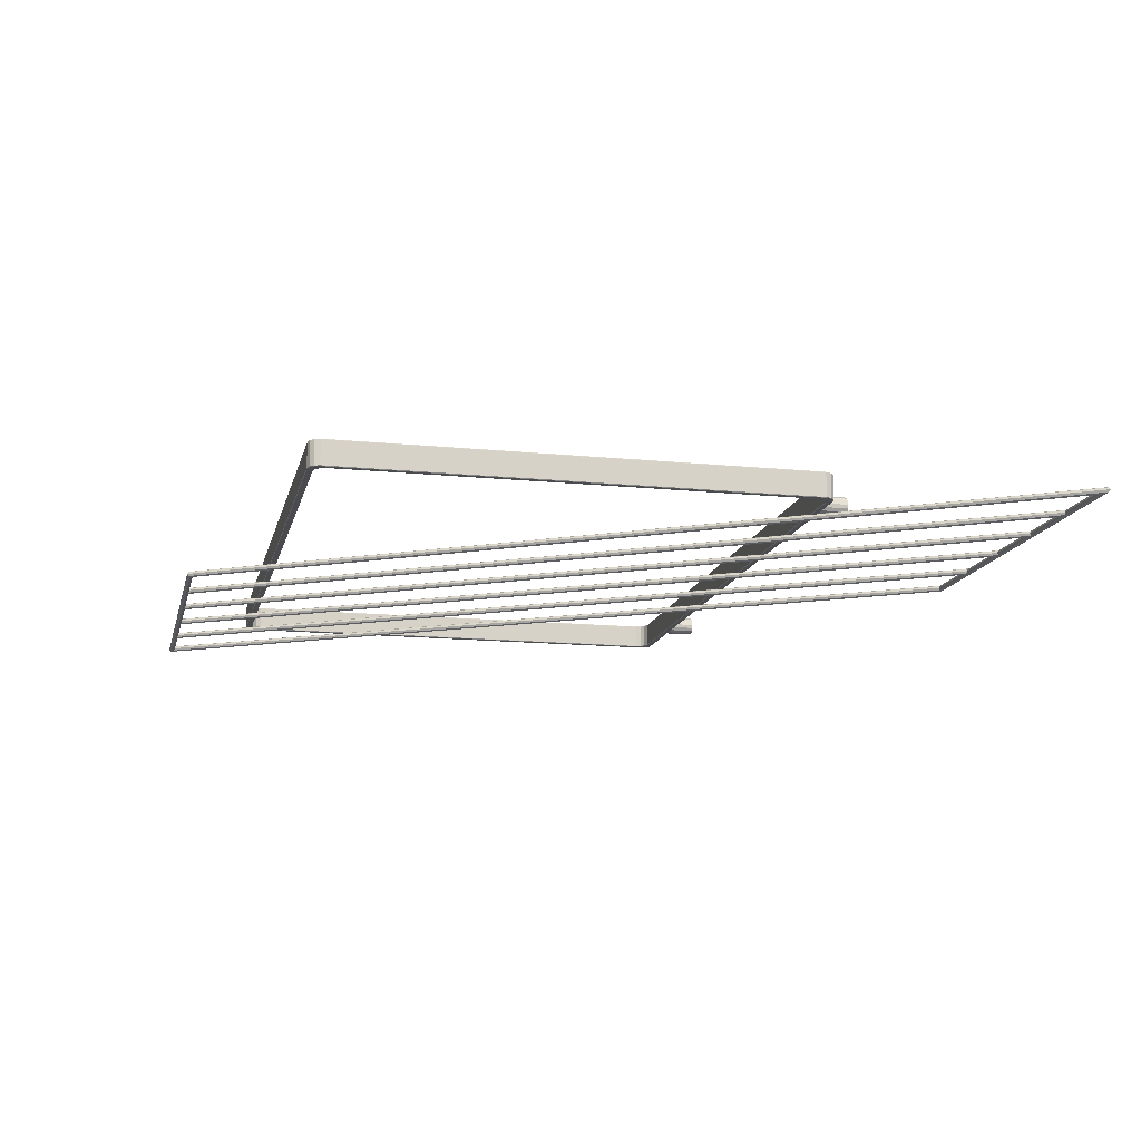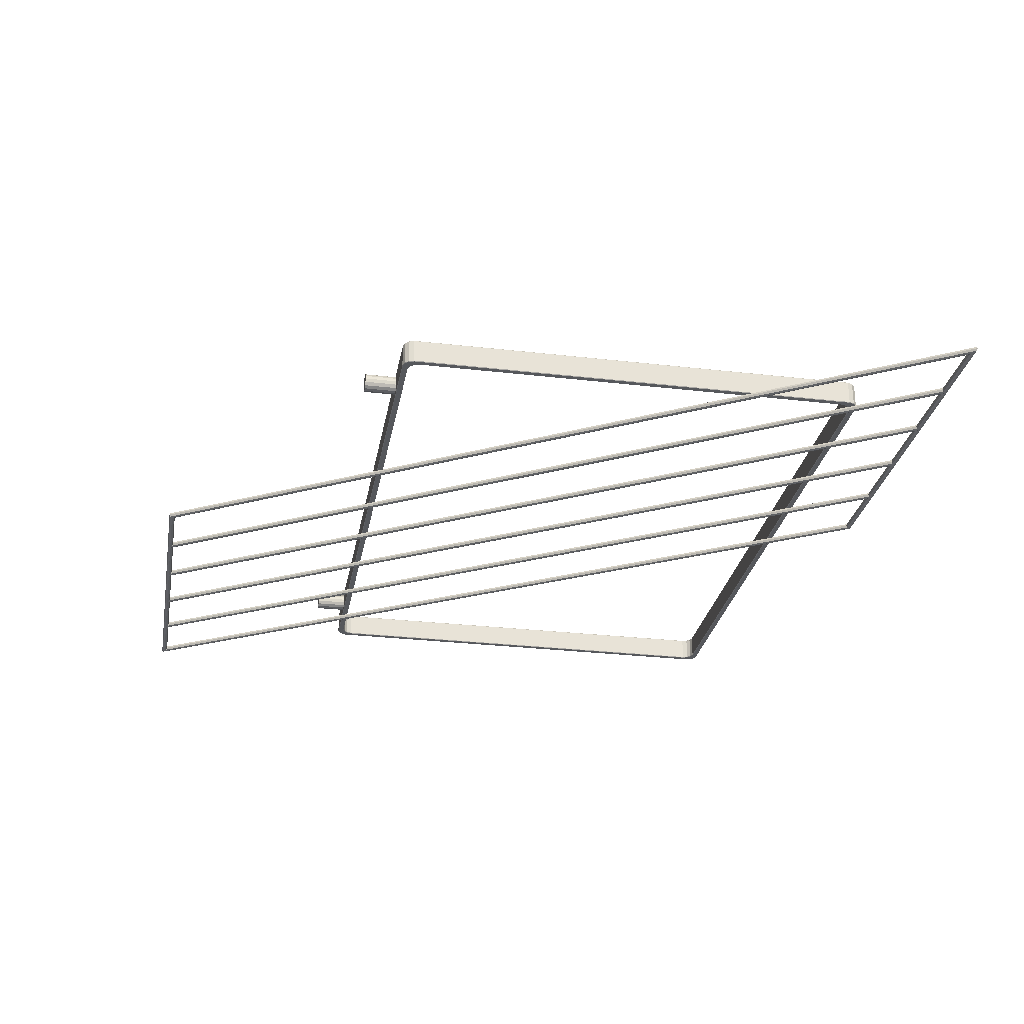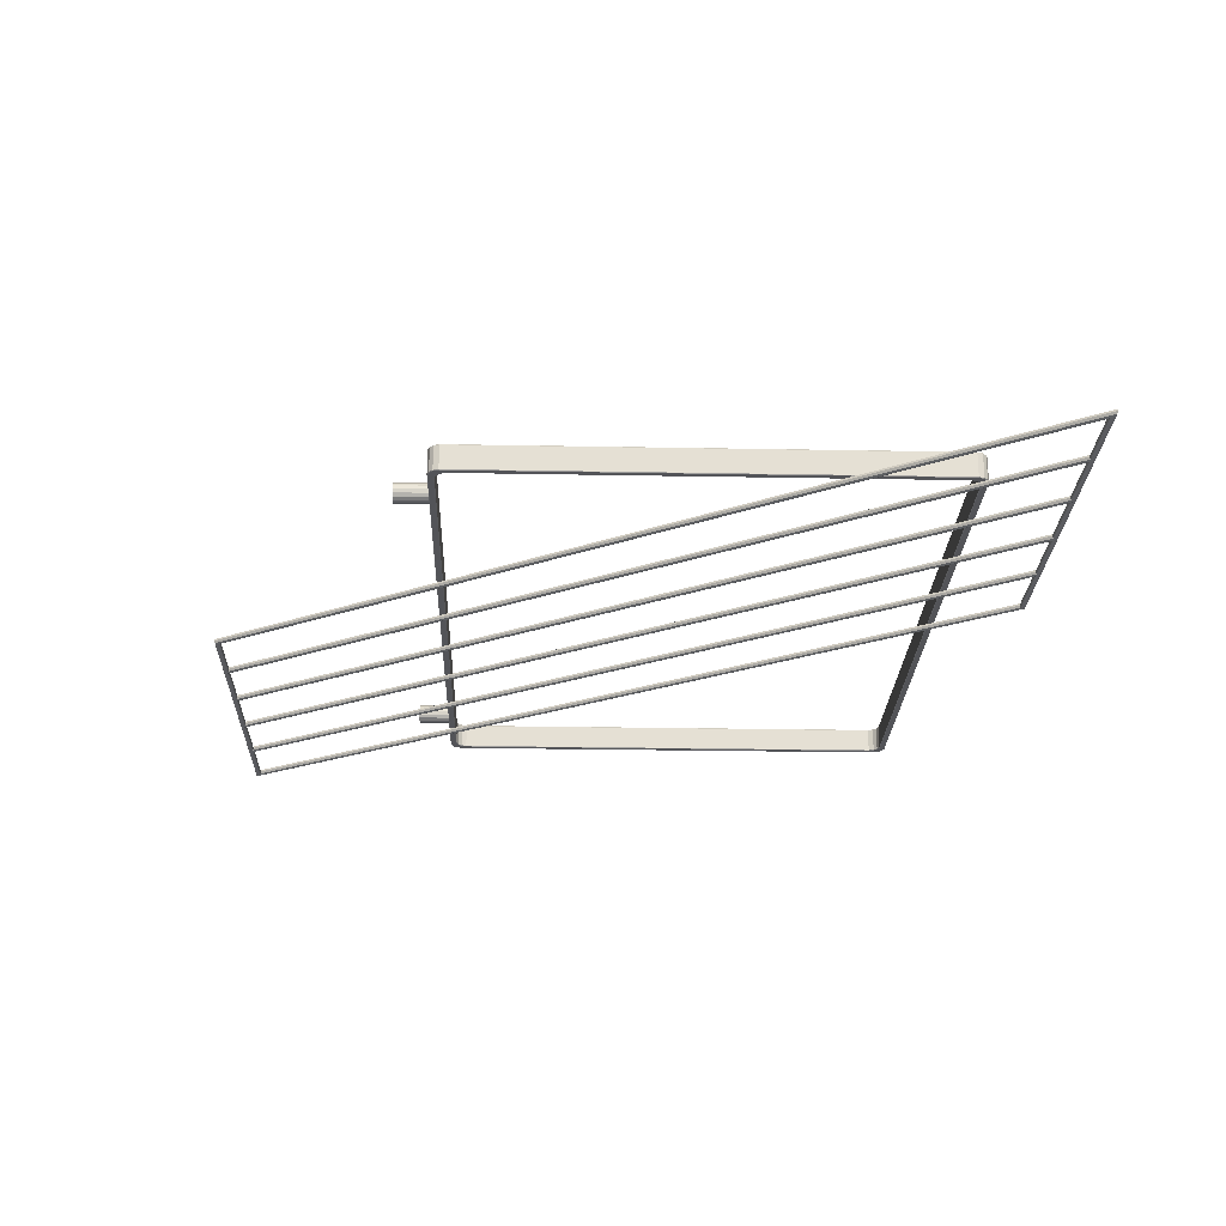
<metadata>
{"format":"obj","ext":"obj","renderer":"f3d","projection":"perspective","resolution":1024,"background":"white","views":[{"elev":-13.9,"azim":77.3,"up":"+Y"},{"elev":-28.0,"azim":-100.1,"up":"+Y"},{"elev":-23.6,"azim":-91.8,"up":"+Y"}]}
</metadata>
<code>
v 0.5491 -0.04 0.3723
v 0.55 -0.039 -0.3731
v -0.5407 -0.04 -0.3861
v -0.5414 -0.039 0.3869
v 0.5321 -0.04 -0.3776
v 0.5409 -0.04 0.364
v -0.5231 -0.039 0.38
v -0.5376 -0.04 -0.3721
v 0.55 -0.0009999 -0.3731
v 0.5323 1.061e-07 0.3891
v -0.5491 1.061e-07 0.3723
v -0.5323 1.061e-07 -0.3891
v 0.54 -0.0009999 0.3631
v 0.524 1.061e-07 -0.3809
v -0.5409 1.061e-07 -0.364
v -0.5231 -0.0009999 0.38
v 0.5407 -0.04 0.3861
v 0.5407 -0.04 -0.3861
v -0.5469 -0.039 -0.3814
v -0.5461 -0.04 0.3807
v 0.5369 -0.039 -0.3714
v 0.5321 -0.04 0.3776
v -0.5376 -0.04 0.3721
v -0.5321 -0.04 -0.3776
v 0.5414 -0.0009999 -0.3869
v 0.5469 -0.0009999 0.3814
v -0.5414 -0.0009999 0.3869
v -0.55 -0.0009999 -0.3731
v 0.524 1.061e-07 0.3809
v 0.5409 1.061e-07 -0.364
v -0.524 1.061e-07 -0.3809
v -0.5409 1.061e-07 0.364
v 0.5461 -0.04 0.3807
v 0.5469 -0.039 -0.3814
v -0.5323 -0.04 -0.3891
v -0.5331 -0.039 0.39
v 0.524 -0.04 -0.3809
v 0.5369 -0.039 0.3714
v -0.5321 -0.04 0.3776
v -0.5409 -0.04 -0.364
v 0.5461 1.061e-07 -0.3807
v 0.5407 1.061e-07 0.3861
v -0.5461 1.061e-07 0.3807
v -0.5414 -0.0009999 -0.3869
v 0.5376 1.061e-07 0.3721
v 0.5314 -0.0009999 -0.3769
v -0.5369 -0.0009999 -0.3714
v -0.5321 1.061e-07 0.3776
v 0.5331 -0.039 0.39
v 0.5331 -0.039 -0.39
v -0.55 -0.039 -0.3731
v -0.55 -0.039 0.3731
v 0.5409 -0.04 -0.364
v 0.524 -0.04 0.3809
v -0.54 -0.039 0.3631
v -0.5231 -0.039 -0.38
v 0.5331 -0.0009999 -0.39
v 0.55 -0.0009999 0.3731
v -0.5331 -0.0009999 0.39
v -0.5469 -0.0009999 -0.3814
v 0.5314 -0.0009999 0.3769
v 0.5369 -0.0009999 -0.3714
v -0.5314 -0.0009999 -0.3769
v -0.5369 -0.0009999 0.3714
v 0.55 -0.039 0.3731
v 0.5491 -0.04 -0.3723
v -0.5414 -0.039 -0.3869
v -0.5407 -0.04 0.3861
v 0.5314 -0.039 -0.3769
v 0.54 -0.039 0.3631
v -0.524 -0.04 0.3809
v -0.5369 -0.039 -0.3714
v 0.5491 1.061e-07 -0.3723
v 0.5331 -0.0009999 0.39
v -0.55 -0.0009999 0.3731
v -0.5331 -0.0009999 -0.39
v 0.5409 1.061e-07 0.364
v 0.5231 -0.0009999 -0.38
v -0.54 -0.0009999 -0.3631
v -0.524 1.061e-07 0.3809
v 0.5414 -0.039 0.3869
v 0.5414 -0.039 -0.3869
v -0.5461 -0.04 -0.3807
v -0.5469 -0.039 0.3814
v 0.5376 -0.04 -0.3721
v 0.5314 -0.039 0.3769
v -0.5369 -0.039 0.3714
v -0.5314 -0.039 -0.3769
v 0.5407 1.061e-07 -0.3861
v 0.5461 1.061e-07 0.3807
v -0.5407 1.061e-07 0.3861
v -0.5491 1.061e-07 -0.3723
v 0.5231 -0.0009999 0.38
v 0.54 -0.0009999 -0.3631
v -0.5231 -0.0009999 -0.38
v -0.54 -0.0009999 0.3631
v 0.5469 -0.039 0.3814
v 0.5461 -0.04 -0.3807
v -0.5331 -0.039 -0.39
v -0.5323 -0.04 0.3891
v 0.5231 -0.039 -0.38
v 0.5376 -0.04 0.3721
v -0.5314 -0.039 0.3769
v -0.54 -0.039 -0.3631
v 0.5469 -0.0009999 -0.3814
v 0.5414 -0.0009999 0.3869
v -0.5469 -0.0009999 0.3814
v -0.5407 1.061e-07 -0.3861
v 0.5369 -0.0009999 0.3714
v 0.5321 1.061e-07 -0.3776
v -0.5376 1.061e-07 -0.3721
v -0.5314 -0.0009999 0.3769
v 0.5323 -0.04 0.3891
v 0.5323 -0.04 -0.3891
v -0.5491 -0.04 -0.3723
v -0.5491 -0.04 0.3723
v 0.54 -0.039 -0.3631
v 0.5231 -0.039 0.38
v -0.5409 -0.04 0.364
v -0.524 -0.04 -0.3809
v 0.5323 1.061e-07 -0.3891
v 0.5491 1.061e-07 0.3723
v -0.5323 1.061e-07 0.3891
v -0.5461 1.061e-07 -0.3807
v 0.5321 1.061e-07 0.3776
v 0.5376 1.061e-07 -0.3721
v -0.5321 1.061e-07 -0.3776
v -0.5376 1.061e-07 0.3721
v 0.6763 -0.04351 -0.7446
v 0.6789 -0.04704 -0.7461
v 0.6854 -0.04851 -0.7496
v 0.6918 -0.04704 -0.7531
v 0.6945 -0.04351 -0.7546
v 0.6918 -0.03997 -0.7531
v 0.6854 -0.03851 -0.7496
v 0.6789 -0.03997 -0.7461
v -0.1233 -0.04351 0.5105
v -0.1225 -0.04704 0.512
v -0.1206 -0.04851 0.5155
v -0.1186 -0.04704 0.519
v -0.1178 -0.04351 0.5205
v -0.1186 -0.03997 0.519
v -0.1206 -0.03851 0.5155
v -0.1225 -0.03997 0.512
v -0.7365 -0.04351 0.5105
v -0.7391 -0.04704 0.512
v -0.7456 -0.04851 0.5155
v -0.752 -0.04704 0.519
v -0.7547 -0.04351 0.5205
v -0.752 -0.03997 0.519
v -0.7456 -0.03851 0.5155
v -0.7391 -0.03997 0.512
v 0.06313 -0.04351 -0.7446
v 0.06232 -0.04704 -0.7461
v 0.06038 -0.04851 -0.7496
v 0.05844 -0.04704 -0.7531
v 0.05764 -0.04351 -0.7546
v 0.05844 -0.03997 -0.7531
v 0.06038 -0.03851 -0.7496
v 0.06232 -0.03997 -0.7461
v -0.6163 -0.04351 0.5182
v -0.6176 -0.04704 0.5174
v -0.6206 -0.04851 0.5155
v -0.6235 -0.04704 0.5136
v -0.6248 -0.04351 0.5128
v -0.6235 -0.03997 0.5136
v -0.6206 -0.03851 0.5155
v -0.6176 -0.03997 0.5174
v 0.1896 -0.04351 -0.7469
v 0.1884 -0.04704 -0.7477
v 0.1854 -0.04851 -0.7496
v 0.1824 -0.04704 -0.7515
v 0.1812 -0.04351 -0.7523
v 0.1824 -0.03997 -0.7515
v 0.1854 -0.03851 -0.7496
v 0.1884 -0.03997 -0.7477
v -0.4913 -0.04351 0.5182
v -0.4926 -0.04704 0.5174
v -0.4956 -0.04851 0.5155
v -0.4985 -0.04704 0.5136
v -0.4998 -0.04351 0.5128
v -0.4985 -0.03997 0.5136
v -0.4956 -0.03851 0.5155
v -0.4926 -0.03997 0.5174
v 0.3146 -0.04351 -0.7469
v 0.3134 -0.04704 -0.7477
v 0.3104 -0.04851 -0.7496
v 0.3074 -0.04704 -0.7515
v 0.3062 -0.04351 -0.7523
v 0.3074 -0.03997 -0.7515
v 0.3104 -0.03851 -0.7496
v 0.3134 -0.03997 -0.7477
v -0.3663 -0.04351 0.5182
v -0.3676 -0.04704 0.5174
v -0.3706 -0.04851 0.5155
v -0.3735 -0.04704 0.5136
v -0.3748 -0.04351 0.5128
v -0.3735 -0.03997 0.5136
v -0.3706 -0.03851 0.5155
v -0.3676 -0.03997 0.5174
v 0.4396 -0.04351 -0.7469
v 0.4384 -0.04704 -0.7477
v 0.4354 -0.04851 -0.7496
v 0.4324 -0.04704 -0.7515
v 0.4312 -0.04351 -0.7523
v 0.4324 -0.03997 -0.7515
v 0.4354 -0.03851 -0.7496
v 0.4384 -0.03997 -0.7477
v -0.2413 -0.04351 0.5182
v -0.2426 -0.04704 0.5174
v -0.2456 -0.04851 0.5155
v -0.2485 -0.04704 0.5136
v -0.2498 -0.04351 0.5128
v -0.2485 -0.03997 0.5136
v -0.2456 -0.03851 0.5155
v -0.2426 -0.03997 0.5174
v 0.5646 -0.04351 -0.7469
v 0.5634 -0.04704 -0.7477
v 0.5604 -0.04851 -0.7496
v 0.5574 -0.04704 -0.7515
v 0.5562 -0.04351 -0.7523
v 0.5574 -0.03997 -0.7515
v 0.5604 -0.03851 -0.7496
v 0.5634 -0.03997 -0.7477
v -0.4343 -0.004342 -0.4421
v -0.4286 -0.005484 -0.4421
v -0.4237 -0.008736 -0.4421
v -0.4205 -0.0136 -0.4421
v -0.4193 -0.01934 -0.4421
v -0.4205 -0.02508 -0.4421
v -0.4237 -0.02995 -0.4421
v -0.4286 -0.0332 -0.4421
v -0.4343 -0.03434 -0.4421
v -0.4401 -0.0332 -0.4421
v -0.4449 -0.02995 -0.4421
v -0.4482 -0.02508 -0.4421
v -0.4493 -0.01934 -0.4421
v -0.4482 -0.0136 -0.4421
v -0.4449 -0.008736 -0.4421
v -0.4401 -0.005484 -0.4421
v -0.4343 -0.004342 -0.3892
v -0.4286 -0.005484 -0.3892
v -0.4237 -0.008736 -0.3892
v -0.4205 -0.0136 -0.3892
v -0.4193 -0.01934 -0.3892
v -0.4205 -0.02508 -0.3892
v -0.4237 -0.02995 -0.3892
v -0.4286 -0.0332 -0.3892
v -0.4343 -0.03434 -0.3892
v -0.4401 -0.0332 -0.3892
v -0.4449 -0.02995 -0.3892
v -0.4482 -0.02508 -0.3892
v -0.4493 -0.01934 -0.3892
v -0.4482 -0.0136 -0.3892
v -0.4449 -0.008736 -0.3892
v -0.4401 -0.005484 -0.3892
v 0.4358 -0.004342 -0.4421
v 0.4415 -0.005484 -0.4421
v 0.4464 -0.008736 -0.4421
v 0.4496 -0.0136 -0.4421
v 0.4508 -0.01934 -0.4421
v 0.4496 -0.02508 -0.4421
v 0.4464 -0.02995 -0.4421
v 0.4415 -0.0332 -0.4421
v 0.4358 -0.03434 -0.4421
v 0.43 -0.0332 -0.4421
v 0.4252 -0.02995 -0.4421
v 0.4219 -0.02508 -0.4421
v 0.4208 -0.01934 -0.4421
v 0.4219 -0.0136 -0.4421
v 0.4252 -0.008736 -0.4421
v 0.43 -0.005484 -0.4421
v 0.4358 -0.004342 -0.3892
v 0.4415 -0.005484 -0.3892
v 0.4464 -0.008736 -0.3892
v 0.4496 -0.0136 -0.3892
v 0.4508 -0.01934 -0.3892
v 0.4496 -0.02508 -0.3892
v 0.4464 -0.02995 -0.3892
v 0.4415 -0.0332 -0.3892
v 0.4358 -0.03434 -0.3892
v 0.43 -0.0332 -0.3892
v 0.4252 -0.02995 -0.3892
v 0.4219 -0.02508 -0.3892
v 0.4208 -0.01934 -0.3892
v 0.4219 -0.0136 -0.3892
v 0.4252 -0.008736 -0.3892
v 0.43 -0.005484 -0.3892
f 1 66 53
f 53 6 1
f 114 35 120
f 120 37 114
f 115 116 119
f 119 40 115
f 100 113 54
f 54 71 100
f 58 9 2
f 2 65 58
f 57 76 99
f 99 50 57
f 28 75 52
f 52 51 28
f 59 74 49
f 49 36 59
f 94 13 70
f 70 117 94
f 93 16 7
f 7 118 93
f 96 79 104
f 104 55 96
f 95 78 101
f 101 56 95
f 73 122 77
f 77 30 73
f 10 123 80
f 80 29 10
f 11 92 15
f 15 32 11
f 12 121 14
f 14 31 12
f 17 33 102
f 102 22 17
f 98 18 5
f 5 85 98
f 3 83 8
f 8 24 3
f 20 68 39
f 39 23 20
f 106 26 97
f 97 81 106
f 105 25 82
f 82 34 105
f 44 60 19
f 19 67 44
f 107 27 4
f 4 84 107
f 46 62 21
f 21 69 46
f 109 61 86
f 86 38 109
f 112 64 87
f 87 103 112
f 47 63 88
f 88 72 47
f 89 41 126
f 126 110 89
f 90 42 125
f 125 45 90
f 91 43 128
f 128 48 91
f 124 108 127
f 127 111 124
f 113 17 22
f 22 54 113
f 66 98 85
f 85 53 66
f 35 3 24
f 24 120 35
f 116 20 23
f 23 119 116
f 74 106 81
f 81 49 74
f 9 105 34
f 34 2 9
f 76 44 67
f 67 99 76
f 75 107 84
f 84 52 75
f 78 46 69
f 69 101 78
f 13 109 38
f 38 70 13
f 16 112 103
f 103 7 16
f 79 47 72
f 72 104 79
f 121 89 110
f 110 14 121
f 122 90 45
f 45 77 122
f 123 91 48
f 48 80 123
f 92 124 111
f 111 15 92
f 33 1 6
f 6 102 33
f 18 114 37
f 37 5 18
f 83 115 40
f 40 8 83
f 68 100 71
f 71 39 68
f 26 58 65
f 65 97 26
f 25 57 50
f 50 82 25
f 60 28 51
f 51 19 60
f 27 59 36
f 36 4 27
f 62 94 117
f 117 21 62
f 61 93 118
f 118 86 61
f 64 96 55
f 55 87 64
f 63 95 56
f 56 88 63
f 41 73 30
f 30 126 41
f 42 10 29
f 29 125 42
f 43 11 32
f 32 128 43
f 108 12 31
f 31 127 108
f 1 65 2
f 2 66 1
f 114 50 99
f 99 35 114
f 115 51 52
f 52 116 115
f 100 36 49
f 49 113 100
f 53 117 70
f 70 6 53
f 54 118 7
f 7 71 54
f 119 55 104
f 104 40 119
f 120 56 101
f 101 37 120
f 73 9 58
f 58 122 73
f 10 74 59
f 59 123 10
f 11 75 28
f 28 92 11
f 12 76 57
f 57 121 12
f 77 13 94
f 94 30 77
f 14 78 95
f 95 31 14
f 15 79 96
f 96 32 15
f 80 16 93
f 93 29 80
f 17 81 97
f 97 33 17
f 82 18 98
f 98 34 82
f 19 83 3
f 3 67 19
f 20 84 4
f 4 68 20
f 21 85 5
f 5 69 21
f 86 22 102
f 102 38 86
f 87 23 39
f 39 103 87
f 88 24 8
f 8 72 88
f 89 25 105
f 105 41 89
f 90 26 106
f 106 42 90
f 91 27 107
f 107 43 91
f 124 60 44
f 44 108 124
f 125 61 109
f 109 45 125
f 126 62 46
f 46 110 126
f 127 63 47
f 47 111 127
f 128 64 112
f 112 48 128
f 33 97 65
f 65 1 33
f 34 98 66
f 66 2 34
f 35 99 67
f 67 3 35
f 36 100 68
f 68 4 36
f 37 101 69
f 69 5 37
f 38 102 6
f 6 70 38
f 103 39 71
f 71 7 103
f 40 104 72
f 72 8 40
f 41 105 9
f 9 73 41
f 42 106 74
f 74 10 42
f 43 107 75
f 75 11 43
f 108 44 76
f 76 12 108
f 45 109 13
f 13 77 45
f 110 46 78
f 78 14 110
f 111 47 79
f 79 15 111
f 48 112 16
f 16 80 48
f 113 49 81
f 81 17 113
f 50 114 18
f 18 82 50
f 51 115 83
f 83 19 51
f 116 52 84
f 84 20 116
f 117 53 85
f 85 21 117
f 118 54 22
f 22 86 118
f 55 119 23
f 23 87 55
f 56 120 24
f 24 88 56
f 121 57 25
f 25 89 121
f 122 58 26
f 26 90 122
f 123 59 27
f 27 91 123
f 60 124 92
f 92 28 60
f 61 125 29
f 29 93 61
f 62 126 30
f 30 94 62
f 63 127 31
f 31 95 63
f 64 128 32
f 32 96 64
f 138 130 129
f 129 137 138
f 139 131 130
f 130 138 139
f 140 132 131
f 131 139 140
f 141 133 132
f 132 140 141
f 142 134 133
f 133 141 142
f 143 135 134
f 134 142 143
f 144 136 135
f 135 143 144
f 137 129 136
f 136 144 137
f 146 138 137
f 137 145 146
f 147 139 138
f 138 146 147
f 148 140 139
f 139 147 148
f 149 141 140
f 140 148 149
f 150 142 141
f 141 149 150
f 151 143 142
f 142 150 151
f 152 144 143
f 143 151 152
f 145 137 144
f 144 152 145
f 154 146 145
f 145 153 154
f 155 147 146
f 146 154 155
f 156 148 147
f 147 155 156
f 157 149 148
f 148 156 157
f 158 150 149
f 149 157 158
f 159 151 150
f 150 158 159
f 160 152 151
f 151 159 160
f 153 145 152
f 152 160 153
f 130 154 153
f 153 129 130
f 131 155 154
f 154 130 131
f 132 156 155
f 155 131 132
f 133 157 156
f 156 132 133
f 134 158 157
f 157 133 134
f 135 159 158
f 158 134 135
f 136 160 159
f 159 135 136
f 129 153 160
f 160 136 129
f 170 162 161
f 161 169 170
f 171 163 162
f 162 170 171
f 172 164 163
f 163 171 172
f 173 165 164
f 164 172 173
f 174 166 165
f 165 173 174
f 175 167 166
f 166 174 175
f 176 168 167
f 167 175 176
f 169 161 168
f 168 176 169
f 167 168 161
f 166 167 161
f 165 166 161
f 164 165 161
f 163 164 161
f 162 163 161
f 171 170 169
f 172 171 169
f 169 175 174
f 169 174 173
f 172 169 173
f 176 175 169
f 186 178 177
f 177 185 186
f 187 179 178
f 178 186 187
f 188 180 179
f 179 187 188
f 189 181 180
f 180 188 189
f 190 182 181
f 181 189 190
f 191 183 182
f 182 190 191
f 192 184 183
f 183 191 192
f 185 177 184
f 184 192 185
f 183 184 177
f 182 183 177
f 181 182 177
f 180 181 177
f 179 180 177
f 178 179 177
f 187 186 185
f 188 187 185
f 185 191 190
f 185 190 189
f 188 185 189
f 192 191 185
f 202 194 193
f 193 201 202
f 203 195 194
f 194 202 203
f 204 196 195
f 195 203 204
f 205 197 196
f 196 204 205
f 206 198 197
f 197 205 206
f 207 199 198
f 198 206 207
f 208 200 199
f 199 207 208
f 201 193 200
f 200 208 201
f 199 200 193
f 198 199 193
f 197 198 193
f 196 197 193
f 195 196 193
f 194 195 193
f 203 202 201
f 204 203 201
f 201 207 206
f 201 206 205
f 204 201 205
f 208 207 201
f 218 210 209
f 209 217 218
f 219 211 210
f 210 218 219
f 220 212 211
f 211 219 220
f 221 213 212
f 212 220 221
f 222 214 213
f 213 221 222
f 223 215 214
f 214 222 223
f 224 216 215
f 215 223 224
f 217 209 216
f 216 224 217
f 215 216 209
f 214 215 209
f 213 214 209
f 212 213 209
f 211 212 209
f 210 211 209
f 219 218 217
f 220 219 217
f 217 223 222
f 217 222 221
f 220 217 221
f 224 223 217
f 225 226 242
f 242 241 225
f 226 227 243
f 243 242 226
f 227 228 244
f 244 243 227
f 228 229 245
f 245 244 228
f 229 230 246
f 246 245 229
f 230 231 247
f 247 246 230
f 231 232 248
f 248 247 231
f 232 233 249
f 249 248 232
f 233 234 250
f 250 249 233
f 234 235 251
f 251 250 234
f 235 236 252
f 252 251 235
f 236 237 253
f 253 252 236
f 237 238 254
f 254 253 237
f 238 239 255
f 255 254 238
f 239 240 256
f 256 255 239
f 240 225 241
f 241 256 240
f 239 238 237
f 237 236 235
f 235 234 233
f 237 235 233
f 233 232 231
f 231 230 229
f 233 231 229
f 229 228 227
f 227 226 225
f 229 227 225
f 233 229 225
f 237 233 225
f 239 237 225
f 240 239 225
f 242 243 244
f 244 245 246
f 246 247 248
f 244 246 248
f 248 249 250
f 250 251 252
f 248 250 252
f 252 253 254
f 254 255 256
f 252 254 256
f 248 252 256
f 244 248 256
f 242 244 256
f 241 242 256
f 257 258 274
f 274 273 257
f 258 259 275
f 275 274 258
f 259 260 276
f 276 275 259
f 260 261 277
f 277 276 260
f 261 262 278
f 278 277 261
f 262 263 279
f 279 278 262
f 263 264 280
f 280 279 263
f 264 265 281
f 281 280 264
f 265 266 282
f 282 281 265
f 266 267 283
f 283 282 266
f 267 268 284
f 284 283 267
f 268 269 285
f 285 284 268
f 269 270 286
f 286 285 269
f 270 271 287
f 287 286 270
f 271 272 288
f 288 287 271
f 272 257 273
f 273 288 272
f 271 270 269
f 269 268 267
f 267 266 265
f 269 267 265
f 265 264 263
f 263 262 261
f 265 263 261
f 261 260 259
f 259 258 257
f 261 259 257
f 265 261 257
f 269 265 257
f 271 269 257
f 272 271 257
f 274 275 276
f 276 277 278
f 278 279 280
f 276 278 280
f 280 281 282
f 282 283 284
f 280 282 284
f 284 285 286
f 286 287 288
f 284 286 288
f 280 284 288
f 276 280 288
f 274 276 288
f 273 274 288

</code>
